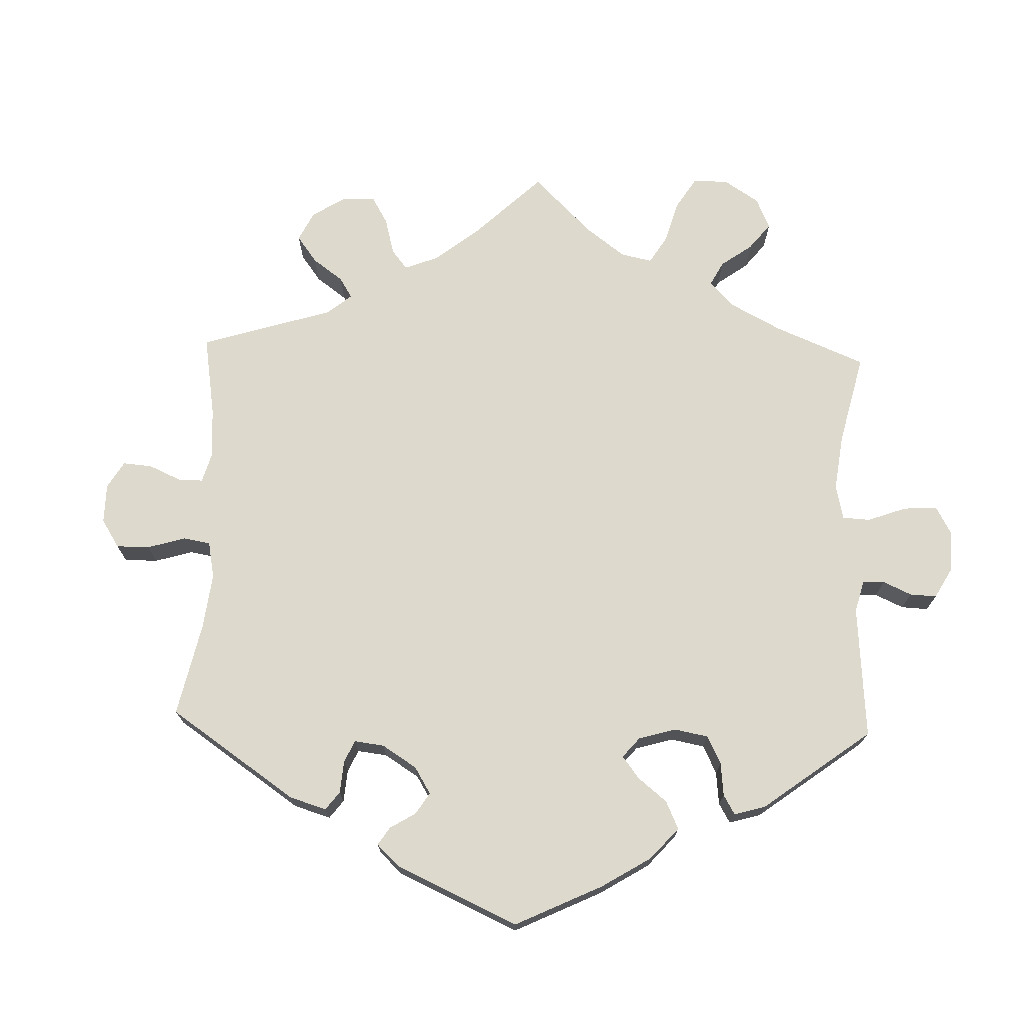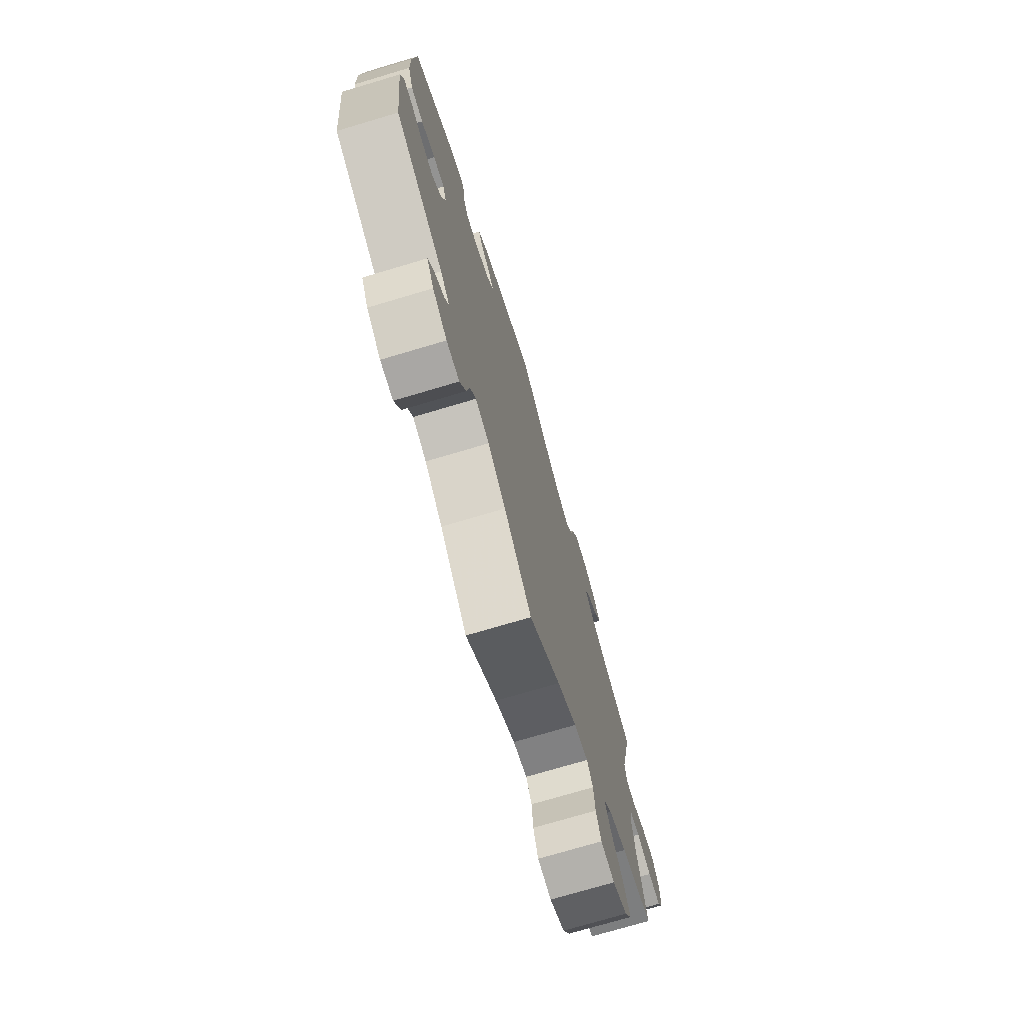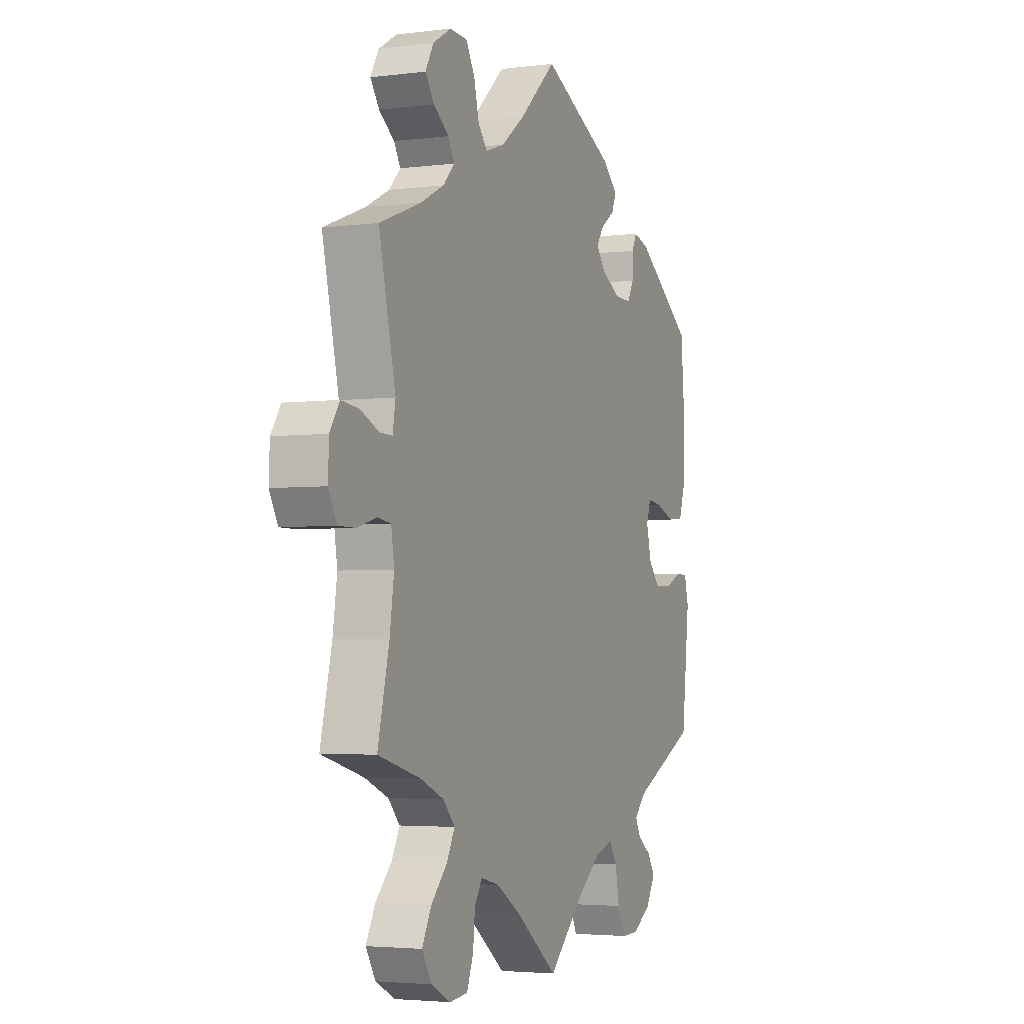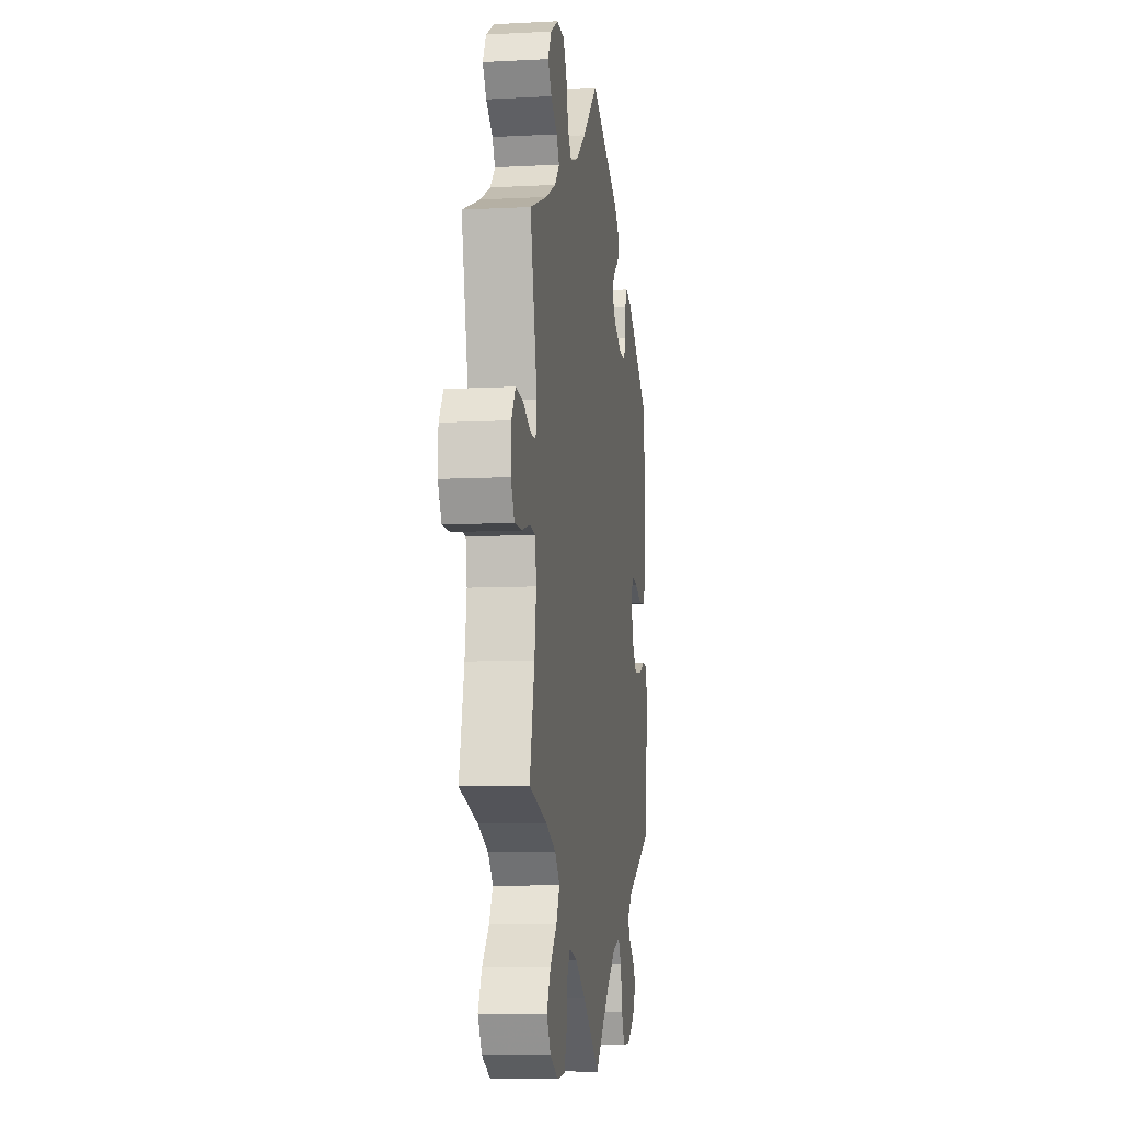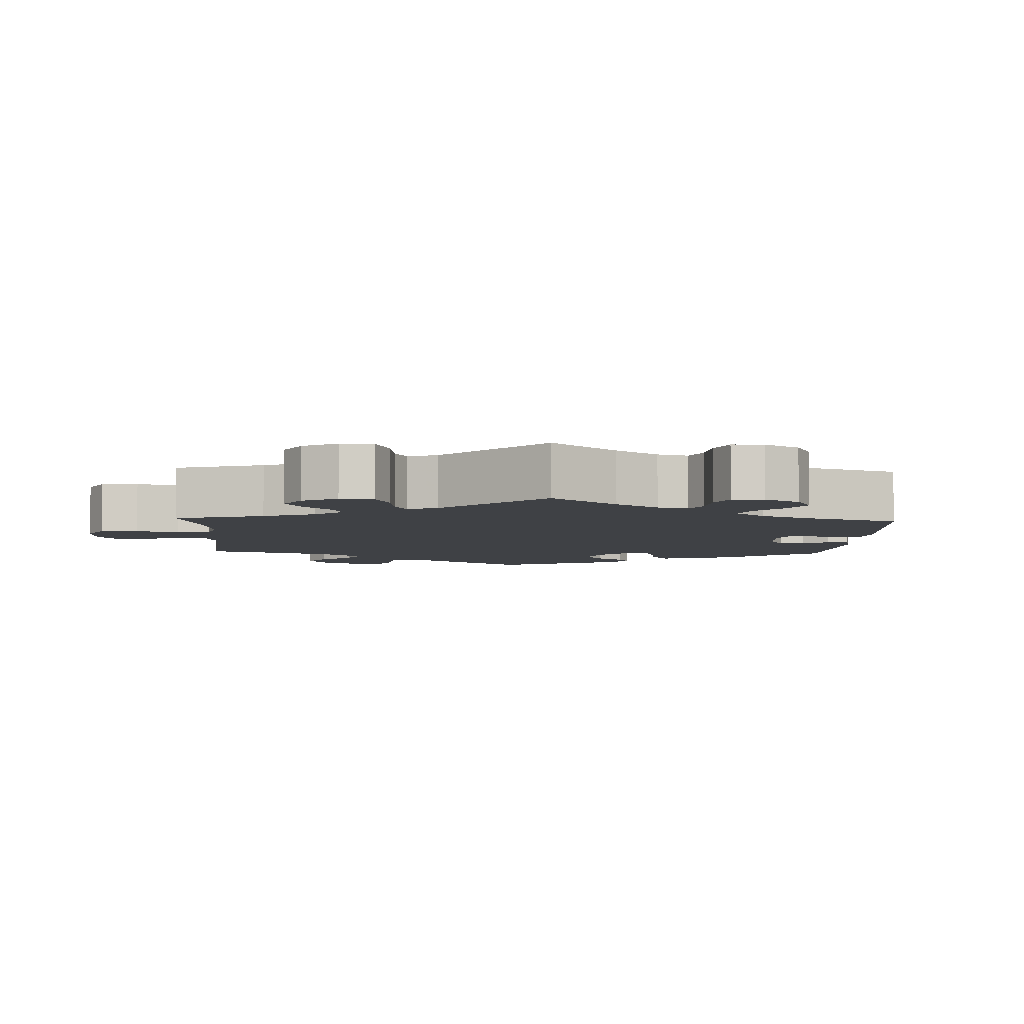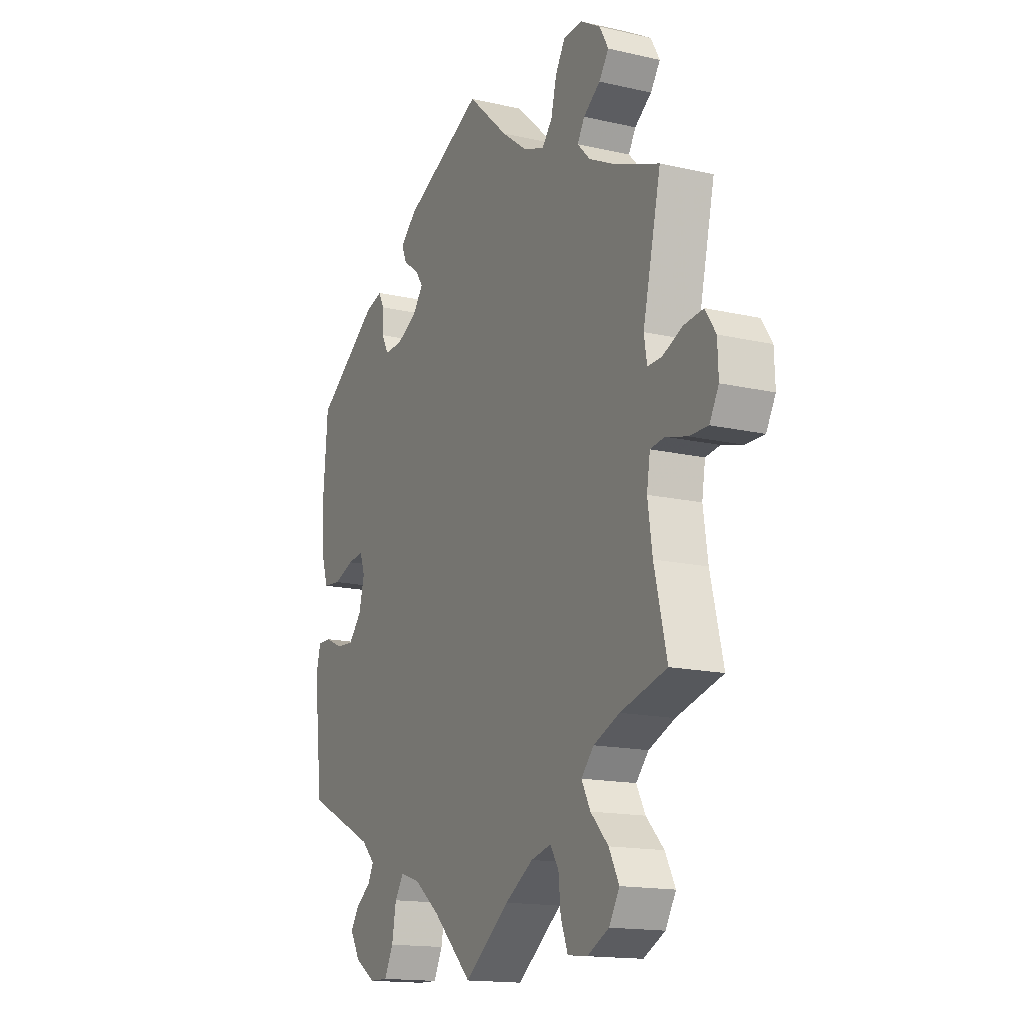
<metadata>
{"format":"obj","ext":"obj","renderer":"f3d","projection":"perspective","resolution":1024,"background":"white","views":[{"elev":71.9,"azim":61.8,"up":"+Y"},{"elev":-73.6,"azim":106.6,"up":"+Z"},{"elev":-3.6,"azim":-66.9,"up":"+Z"},{"elev":-8.6,"azim":-81.8,"up":"+Z"},{"elev":-5.6,"azim":-62.7,"up":"+Y"},{"elev":-15.6,"azim":-115.9,"up":"+Z"}]}
</metadata>
<code>
v 0.511 0.07 0.156
v 0.509 0.07 0.076
v 0.491 0.07 0.021
v 0.449 0.07 0.017
v 0.401 0.07 0.035
v 0.363 0.07 0.04
v 0.351 0.07 0.006
v 0.364 0.07 -0.046
v 0.395 0.07 -0.082
v 0.438 0.07 -0.079
v 0.48 0.07 -0.06
v 0.511 0.07 -0.06
v 0.522 0.07 -0.104
v 0.501 0.07 -0.288
v 0.335 0.07 -0.368
v 0.303 0.07 -0.4
v 0.317 0.07 -0.427
v 0.352 0.07 -0.452
v 0.372 0.07 -0.483
v 0.348 0.07 -0.524
v 0.299 0.07 -0.555
v 0.255 0.07 -0.556
v 0.234 0.07 -0.514
v 0.224 0.07 -0.458
v 0.203 0.07 -0.426
v 0.156 0.07 -0.441
v 0.095 0.07 -0.488
v 0.001 0.07 -0.578
v -0.106 0.07 -0.496
v -0.173 0.07 -0.454
v -0.221 0.07 -0.442
v -0.241 0.07 -0.474
v -0.246 0.07 -0.527
v -0.263 0.07 -0.571
v -0.31 0.07 -0.576
v -0.361 0.07 -0.55
v -0.386 0.07 -0.508
v -0.362 0.07 -0.462
v -0.32 0.07 -0.418
v -0.299 0.07 -0.378
v -0.329 0.07 -0.345
v -0.391 0.07 -0.319
v -0.501 0.07 -0.289
v -0.471 0.07 -0.164
v -0.46 0.07 -0.088
v -0.468 0.07 -0.038
v -0.502 0.07 -0.033
v -0.553 0.07 -0.047
v -0.597 0.07 -0.047
v -0.619 0.07 -0.007
v -0.617 0.07 0.048
v -0.592 0.07 0.086
v -0.546 0.07 0.081
v -0.498 0.07 0.06
v -0.465 0.07 0.059
v -0.458 0.07 0.102
v -0.501 0.07 0.289
v -0.394 0.07 0.33
v -0.332 0.07 0.361
v -0.302 0.07 0.392
v -0.319 0.07 0.421
v -0.359 0.07 0.45
v -0.382 0.07 0.483
v -0.361 0.07 0.521
v -0.314 0.07 0.549
v -0.268 0.07 0.547
v -0.245 0.07 0.507
v -0.232 0.07 0.454
v -0.208 0.07 0.425
v -0.159 0.07 0.442
v -0.097 0.07 0.489
v 0 0.07 0.578
v 0.19 0.07 0.487
v 0.229 0.07 0.451
v 0.217 0.07 0.422
v 0.18 0.07 0.396
v 0.161 0.07 0.369
v 0.186 0.07 0.336
v 0.236 0.07 0.31
v 0.279 0.07 0.309
v 0.295 0.07 0.34
v 0.296 0.07 0.382
v 0.309 0.07 0.408
v 0.35 0.07 0.396
v 0.5 0.07 0.289
v 0.511 0 0.156
v 0.509 0 0.076
v 0.491 0 0.021
v 0.449 0 0.017
v 0.401 0 0.035
v 0.363 0 0.04
v 0.351 0 0.006
v 0.364 0 -0.046
v 0.395 0 -0.082
v 0.438 0 -0.079
v 0.48 0 -0.06
v 0.511 0 -0.06
v 0.522 0 -0.104
v 0.501 0 -0.288
v 0.335 0 -0.368
v 0.303 0 -0.4
v 0.317 0 -0.427
v 0.352 0 -0.452
v 0.372 0 -0.483
v 0.348 0 -0.524
v 0.299 0 -0.555
v 0.255 0 -0.556
v 0.234 0 -0.514
v 0.224 0 -0.458
v 0.203 0 -0.426
v 0.156 0 -0.441
v 0.095 0 -0.488
v 0.001 0 -0.578
v -0.106 0 -0.496
v -0.173 0 -0.454
v -0.221 0 -0.442
v -0.241 0 -0.474
v -0.246 0 -0.527
v -0.263 0 -0.571
v -0.31 0 -0.576
v -0.361 0 -0.55
v -0.386 0 -0.508
v -0.362 0 -0.462
v -0.32 0 -0.418
v -0.299 0 -0.378
v -0.329 0 -0.345
v -0.391 0 -0.319
v -0.501 0 -0.289
v -0.471 0 -0.164
v -0.46 0 -0.088
v -0.468 0 -0.038
v -0.502 0 -0.033
v -0.553 0 -0.047
v -0.597 0 -0.047
v -0.619 0 -0.007
v -0.617 0 0.048
v -0.592 0 0.086
v -0.546 0 0.081
v -0.498 0 0.06
v -0.465 0 0.059
v -0.458 0 0.102
v -0.501 0 0.289
v -0.394 0 0.33
v -0.332 0 0.361
v -0.302 0 0.392
v -0.319 0 0.421
v -0.359 0 0.45
v -0.382 0 0.483
v -0.361 0 0.521
v -0.314 0 0.549
v -0.268 0 0.547
v -0.245 0 0.507
v -0.232 0 0.454
v -0.208 0 0.425
v -0.159 0 0.442
v -0.097 0 0.489
v 0 0 0.578
v 0.19 0 0.487
v 0.229 0 0.451
v 0.217 0 0.422
v 0.18 0 0.396
v 0.161 0 0.369
v 0.186 0 0.336
v 0.236 0 0.31
v 0.279 0 0.309
v 0.295 0 0.34
v 0.296 0 0.382
v 0.309 0 0.408
v 0.35 0 0.396
v 0.5 0 0.289
f 81 82 83 84
f 80 81 84 85
f 79 80 85 1
f 73 74 75 76
f 71 72 73 76
f 70 71 76 77
f 69 70 77 78
f 65 66 67 68
f 65 68 69
f 64 65 69
f 61 62 63 64
f 60 61 64 69
f 59 60 69 78
f 56 57 58
f 55 56 58 59
f 51 52 53 54
f 51 54 55
f 50 51 55
f 47 48 49 50
f 46 47 50 55
f 45 46 55 59
f 42 43 44
f 41 42 44 45
f 40 41 45 59
f 36 37 38 39
f 36 39 40
f 35 36 40
f 32 33 34 35
f 31 32 35 40
f 30 31 40 59
f 27 28 29
f 26 27 29 30
f 25 26 30 59
f 21 22 23 24
f 21 24 25
f 17 18 19 20
f 16 17 20 21
f 12 13 14 15
f 10 11 12 15
f 9 10 15 16
f 8 9 16
f 7 8 16
f 2 3 4 5
f 2 5 6
f 1 2 6
f 79 1 6
f 78 79 6 7
f 59 78 7 16
f 16 21 25 59
f 169 168 167 166
f 170 169 166 165
f 86 170 165 164
f 161 160 159 158
f 161 158 157 156
f 162 161 156 155
f 163 162 155 154
f 153 152 151 150
f 154 153 150
f 154 150 149
f 149 148 147 146
f 154 149 146 145
f 163 154 145 144
f 143 142 141
f 144 143 141 140
f 139 138 137 136
f 140 139 136
f 140 136 135
f 135 134 133 132
f 140 135 132 131
f 144 140 131 130
f 129 128 127
f 130 129 127 126
f 144 130 126 125
f 124 123 122 121
f 125 124 121
f 125 121 120
f 120 119 118 117
f 125 120 117 116
f 144 125 116 115
f 114 113 112
f 115 114 112 111
f 144 115 111 110
f 109 108 107 106
f 110 109 106
f 105 104 103 102
f 106 105 102 101
f 100 99 98 97
f 100 97 96 95
f 101 100 95 94
f 101 94 93
f 101 93 92
f 90 89 88 87
f 91 90 87
f 91 87 86
f 91 86 164
f 92 91 164 163
f 101 92 163 144
f 144 110 106 101
f 1 86 87 2
f 2 87 88 3
f 3 88 89 4
f 4 89 90 5
f 5 90 91 6
f 6 91 92 7
f 7 92 93 8
f 8 93 94 9
f 9 94 95 10
f 10 95 96 11
f 11 96 97 12
f 12 97 98 13
f 13 98 99 14
f 14 99 100 15
f 15 100 101 16
f 16 101 102 17
f 17 102 103 18
f 18 103 104 19
f 19 104 105 20
f 20 105 106 21
f 21 106 107 22
f 22 107 108 23
f 23 108 109 24
f 24 109 110 25
f 25 110 111 26
f 26 111 112 27
f 27 112 113 28
f 28 113 114 29
f 29 114 115 30
f 30 115 116 31
f 31 116 117 32
f 32 117 118 33
f 33 118 119 34
f 34 119 120 35
f 35 120 121 36
f 36 121 122 37
f 37 122 123 38
f 38 123 124 39
f 39 124 125 40
f 40 125 126 41
f 41 126 127 42
f 42 127 128 43
f 43 128 129 44
f 44 129 130 45
f 45 130 131 46
f 46 131 132 47
f 47 132 133 48
f 48 133 134 49
f 49 134 135 50
f 50 135 136 51
f 51 136 137 52
f 52 137 138 53
f 53 138 139 54
f 54 139 140 55
f 55 140 141 56
f 56 141 142 57
f 57 142 143 58
f 58 143 144 59
f 59 144 145 60
f 60 145 146 61
f 61 146 147 62
f 62 147 148 63
f 63 148 149 64
f 64 149 150 65
f 65 150 151 66
f 66 151 152 67
f 67 152 153 68
f 68 153 154 69
f 69 154 155 70
f 70 155 156 71
f 71 156 157 72
f 72 157 158 73
f 73 158 159 74
f 74 159 160 75
f 75 160 161 76
f 76 161 162 77
f 77 162 163 78
f 78 163 164 79
f 79 164 165 80
f 80 165 166 81
f 81 166 167 82
f 82 167 168 83
f 83 168 169 84
f 84 169 170 85
f 85 170 86 1

</code>
